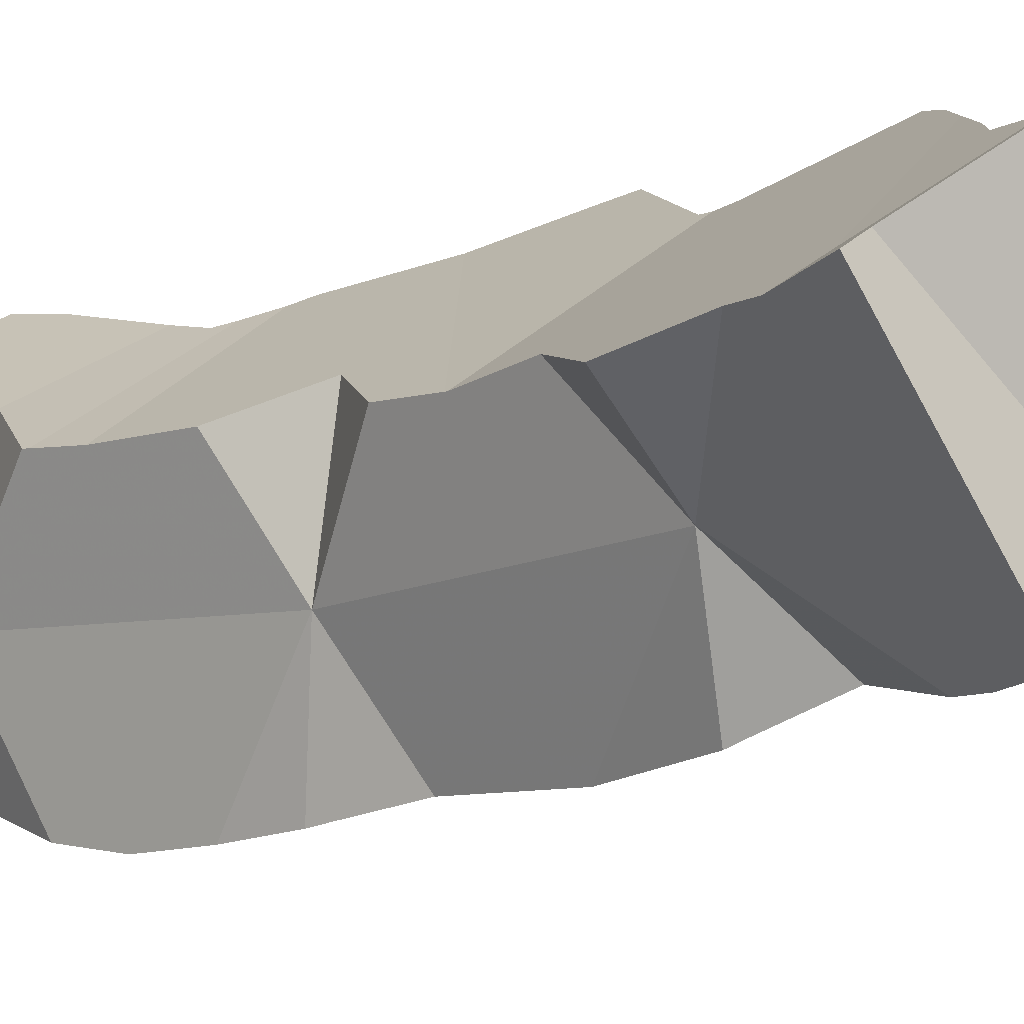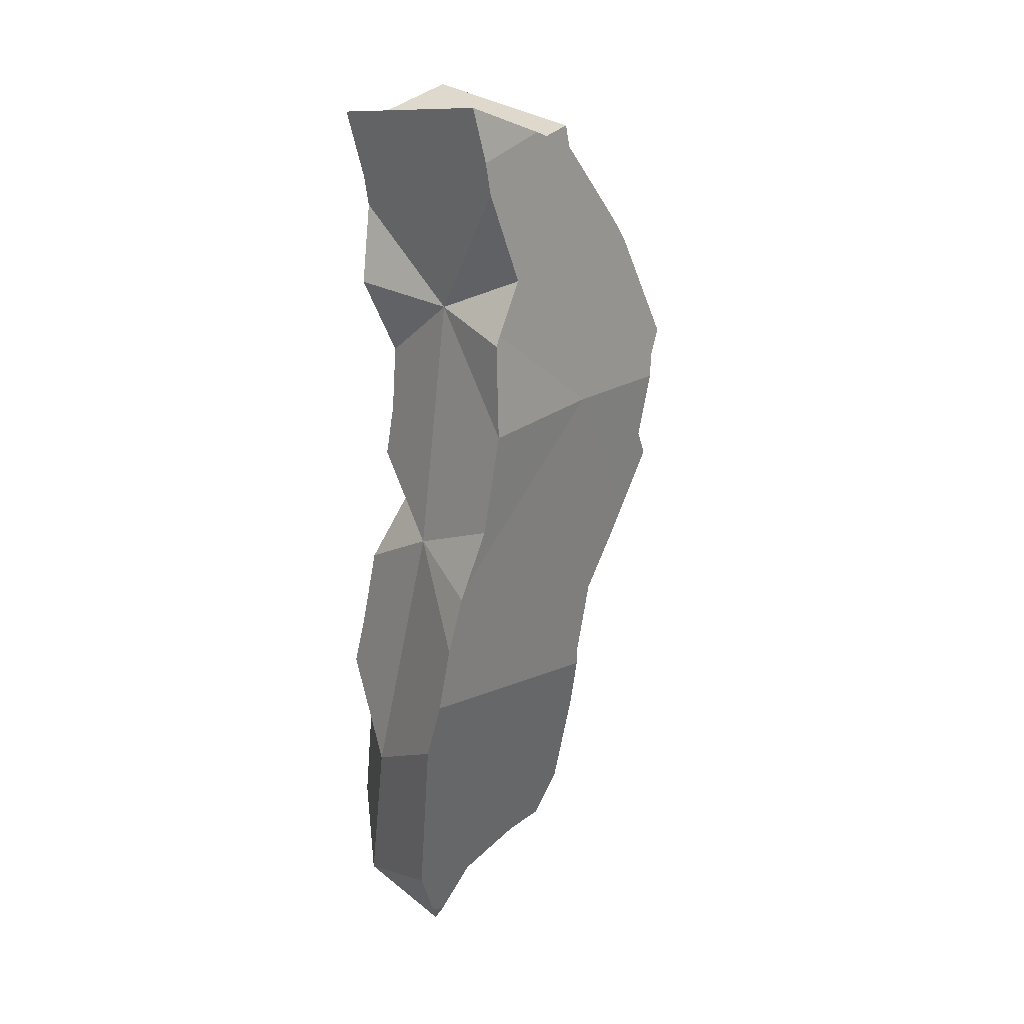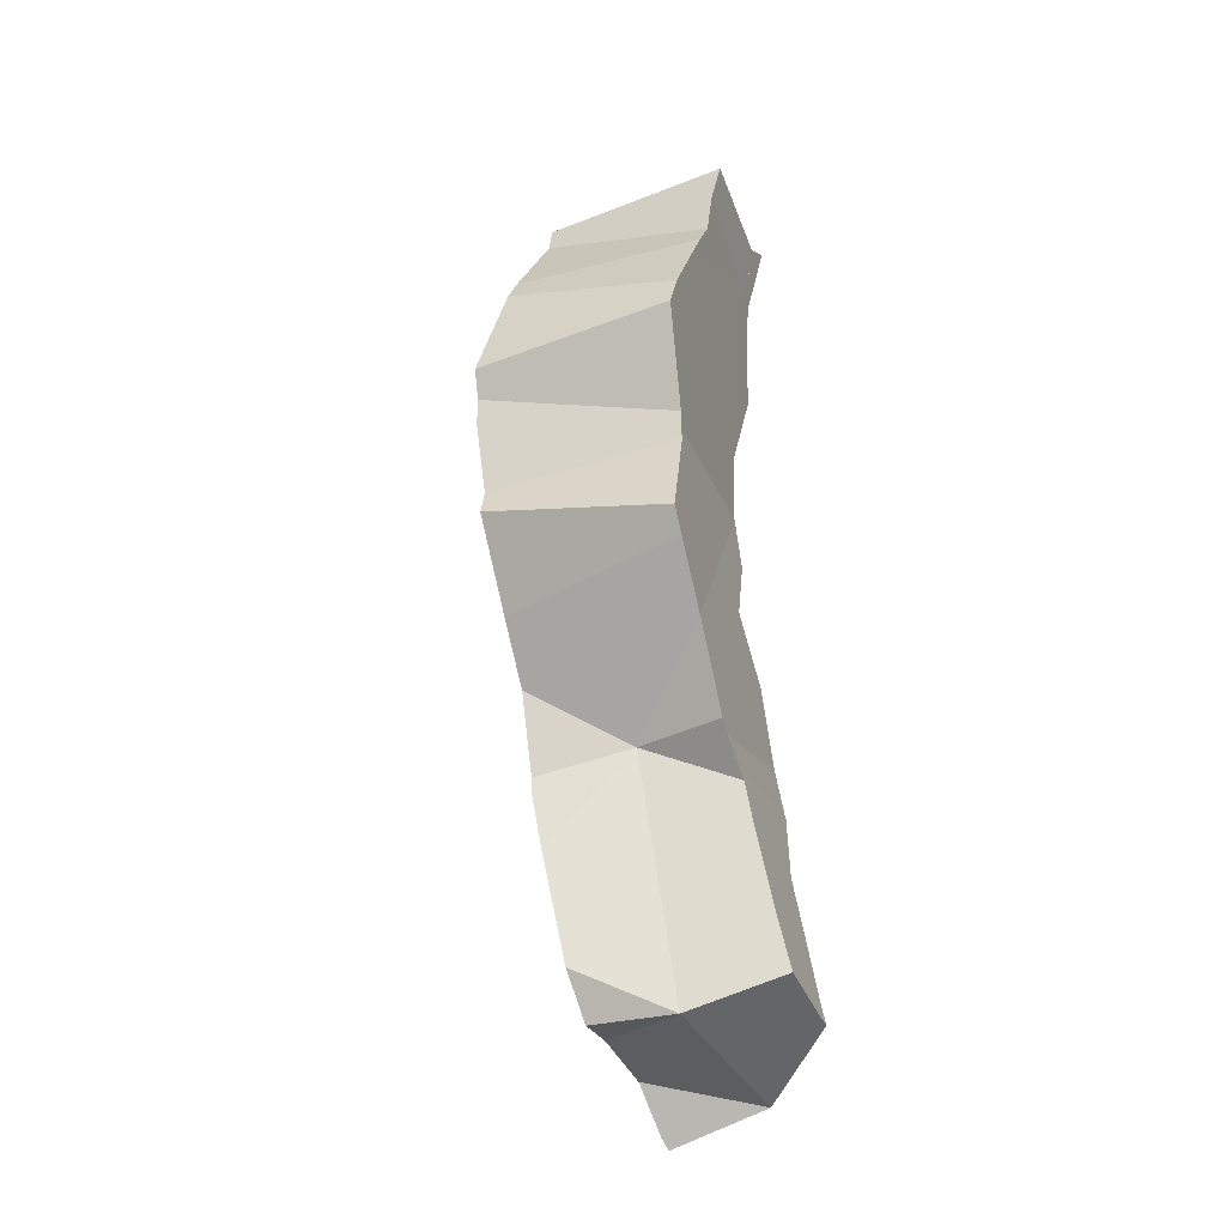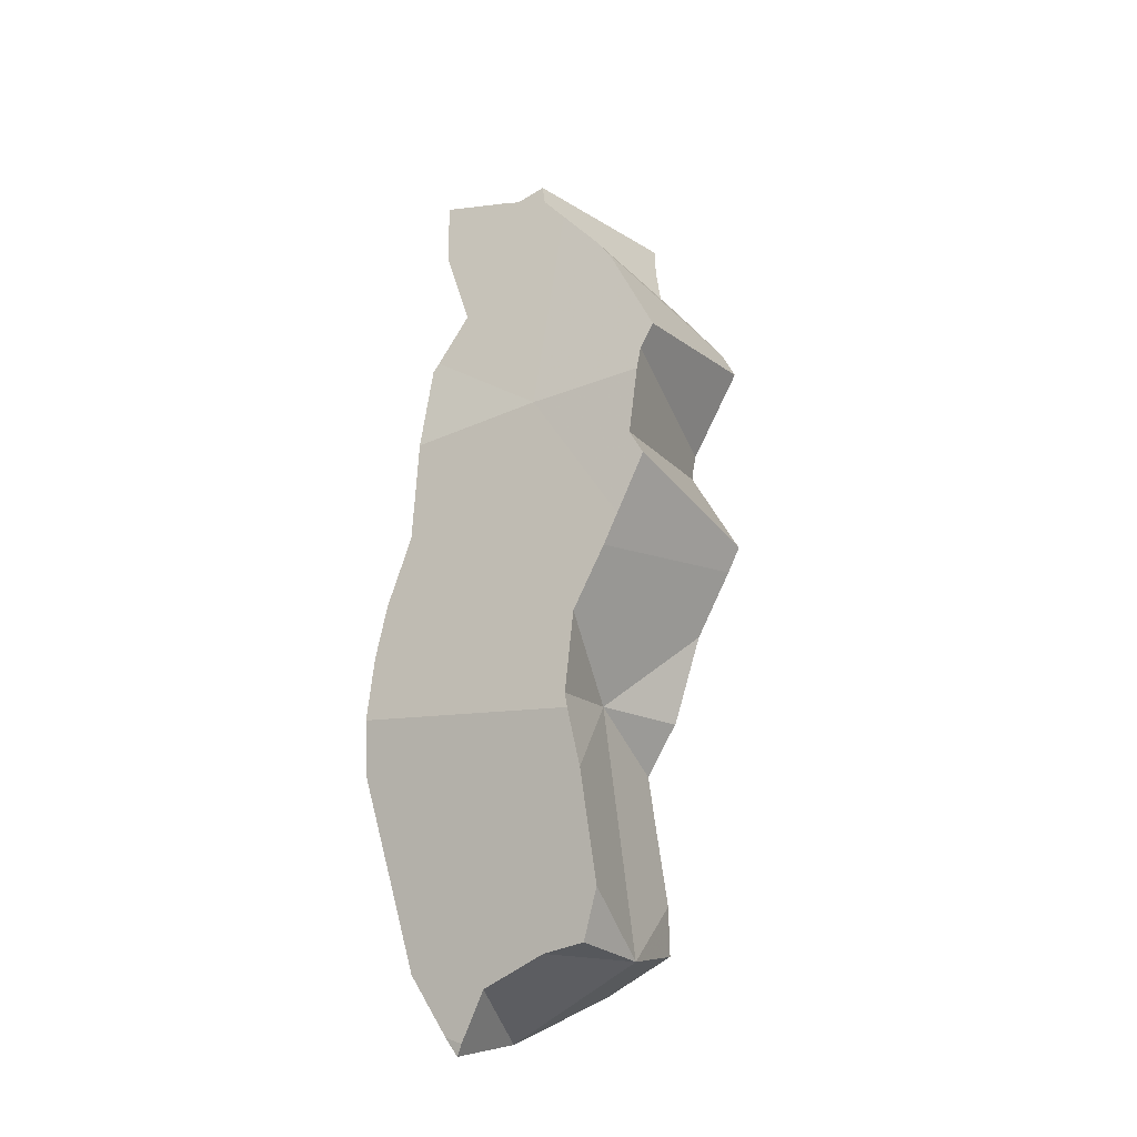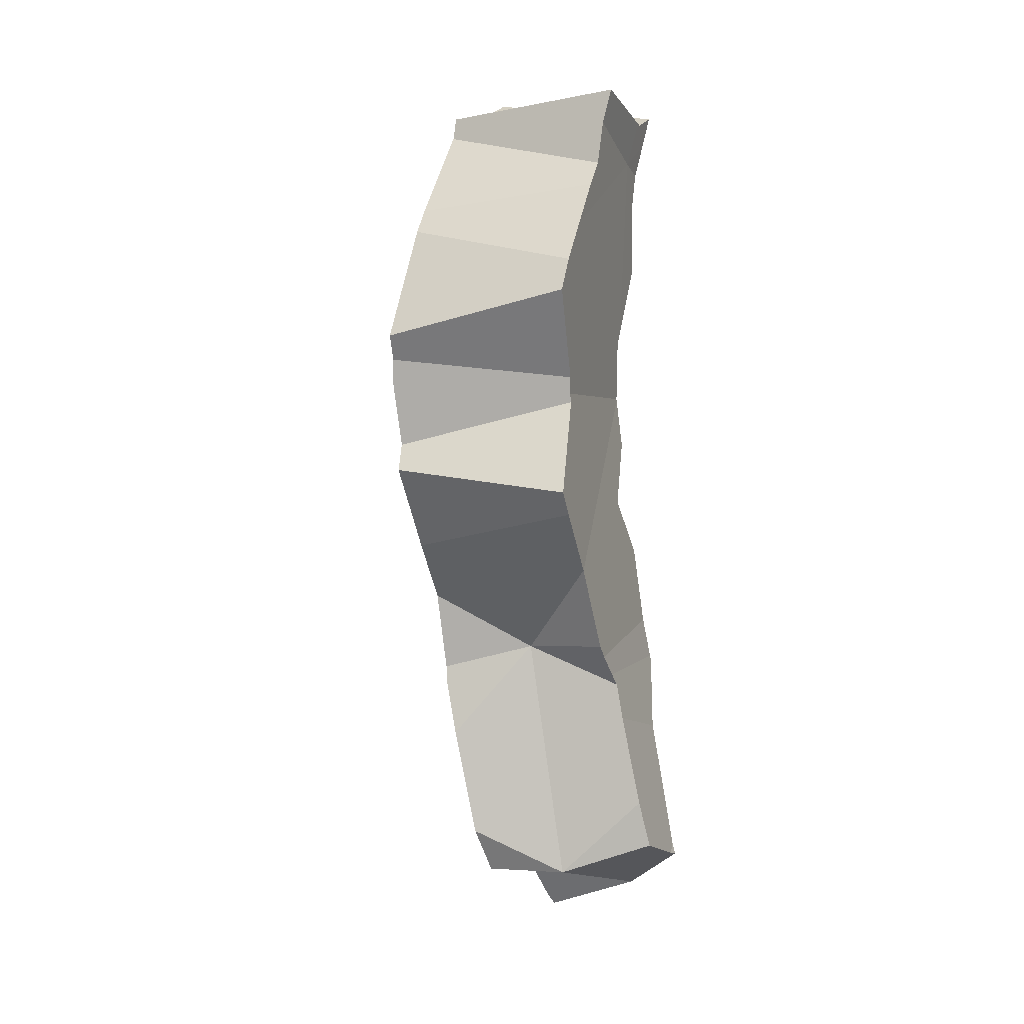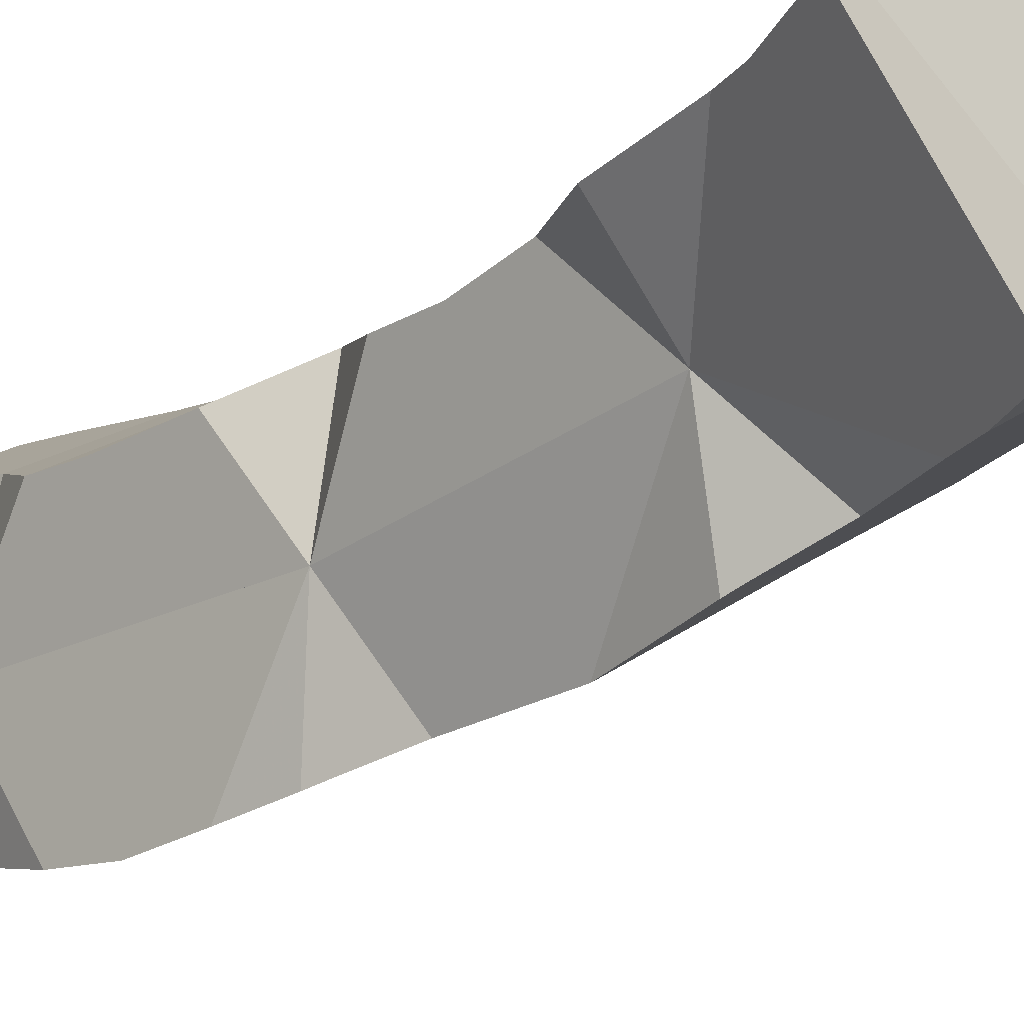
<metadata>
{"format":"obj","ext":"obj","renderer":"f3d","projection":"perspective","resolution":1024,"background":"white","views":[{"elev":-7.0,"azim":144.7,"up":"+Z"},{"elev":22.9,"azim":162.4,"up":"+Y"},{"elev":-25.5,"azim":-38.0,"up":"+Y"},{"elev":-28.1,"azim":-112.0,"up":"+Y"},{"elev":2.5,"azim":-37.6,"up":"+Y"},{"elev":-21.8,"azim":145.2,"up":"+Z"}]}
</metadata>
<code>
v -0.3603 0.01561 -0.1329
v -0.3575 0.008677 -0.1355
v -0.3569 0.00205 -0.1365
v -0.3562 -0.02388 -0.1348
v -0.3532 -0.01643 -0.1373
v -0.3479 -0.0391 -0.1389
v -0.3459 0.04731 -0.1396
v -0.3436 -0.04705 -0.1411
v -0.3417 0.05396 -0.1417
v -0.336 0.003263 -0.1502
v -0.3342 -0.06311 -0.146
v -0.3333 0.01612 -0.1508
v -0.3309 0.06912 -0.1475
v -0.3305 -0.08975 -0.1463
v -0.3304 0.009208 -0.1534
v -0.3302 -0.08553 -0.1468
v -0.3301 0.003603 -0.1541
v -0.3299 -0.1057 -0.1425
v -0.3298 0.04457 -0.1505
v -0.3297 -0.0001143 -0.154
v -0.3293 -0.1114 -0.1414
v -0.3288 0.0281 -0.09187
v -0.3283 0.01096 -0.1546
v -0.3279 0.003729 -0.1555
v -0.3279 -0.01846 -0.1537
v -0.3277 -0.03002 -0.09255
v -0.3266 -0.136 -0.1366
v -0.325 0.04376 -0.1537
v -0.3249 -0.04768 -0.1534
v -0.3247 0.0371 -0.09381
v -0.3242 0.07845 -0.1511
v -0.3241 -0.03661 -0.09436
v -0.3237 -0.02603 -0.1559
v -0.323 0.08463 -0.1513
v -0.3211 0.02825 -0.09691
v -0.3199 -0.1488 -0.1375
v -0.3199 -0.08732 -0.1535
v -0.3184 0.003422 -0.1007
v -0.3179 -0.001368 -0.1014
v -0.3178 0.04808 -0.09748
v -0.3174 -0.003848 -0.1015
v -0.316 0.0212 -0.1617
v -0.3155 0.08307 -0.1563
v -0.3153 -0.001416 -0.1031
v -0.3142 -0.05353 -0.09952
v -0.3142 -0.05354 -0.09952
v -0.3141 -0.07013 -0.1586
v -0.3124 0.06154 -0.1604
v -0.3121 0.08475 -0.1585
v -0.3116 -0.07877 -0.128
v -0.3106 0.003569 -0.1058
v -0.3103 -0.001506 -0.1064
v -0.31 -0.004447 -0.1063
v -0.31 0.0605 -0.1016
v -0.3089 -0.1494 -0.1441
v -0.3074 -0.1481 -0.1176
v -0.305 0.06748 -0.1042
v -0.3049 -0.08959 -0.1622
v -0.3047 -0.07714 -0.103
v -0.3037 0.04533 -0.1676
v -0.3034 0.03346 -0.1082
v -0.3027 0.07967 -0.1047
v -0.3025 0.02631 -0.1701
v -0.3019 -0.08064 -0.1044
v -0.3002 0.08953 -0.1038
v -0.2997 -0.05195 -0.1696
v -0.2973 -0.08653 -0.1062
v -0.2964 0.03179 -0.1736
v -0.2963 -0.05349 -0.1108
v -0.2962 -0.02949 -0.1134
v -0.2958 0.01598 -0.1145
v -0.2956 -0.07319 -0.1091
v -0.2954 -0.07937 -0.1086
v -0.2953 -0.03103 -0.1138
v -0.295 0.02918 -0.1749
v -0.2949 -0.08644 -0.1077
v -0.2946 0.07117 -0.1712
v -0.2946 0.003232 -0.1781
v -0.2946 0.003193 -0.1781
v -0.2945 -0.0899 -0.1071
v -0.2937 -0.1001 -0.1054
v -0.2933 0.0799 -0.1712
v -0.2923 -0.03156 -0.1761
v -0.2912 -0.1258 -0.1004
v -0.2911 -0.07289 -0.1736
v -0.2909 -0.1549 -0.1538
v -0.2902 0.09468 -0.1699
v -0.2902 -0.02541 -0.1782
v -0.2902 0.07542 -0.1133
v -0.29 -0.08045 -0.1737
v -0.2883 -0.139 -0.09884
v -0.2873 0.03397 -0.1486
v -0.2852 -0.07134 -0.1159
v -0.2839 -0.103 -0.1716
v -0.2838 -0.03998 -0.181
v -0.2833 0.03843 -0.1209
v -0.2821 -0.04401 -0.1818
v -0.2817 -0.1671 -0.1563
v -0.2814 -0.0347 -0.1222
v -0.2791 -0.1699 -0.1565
v -0.2785 -0.07609 -0.1196
v -0.2783 -0.03677 -0.1535
v -0.2781 0.07129 -0.1217
v -0.2779 0.01532 -0.1263
v -0.2777 -0.1647 -0.1594
v -0.2776 -0.05922 -0.1835
v -0.277 0.03846 -0.1251
v -0.2764 0.01887 -0.1271
v -0.2761 -0.002131 -0.1289
v -0.2761 -0.002662 -0.1289
v -0.2746 0.08307 -0.121
v -0.2743 -0.07685 -0.1843
v -0.2743 0.08419 -0.1209
v -0.274 -0.01675 -0.1287
v -0.2729 0.08391 -0.1218
v -0.2725 0.07507 -0.1242
v -0.2723 0.06969 -0.1257
v -0.2719 -0.1473 -0.1675
v -0.2717 -0.1249 -0.1734
v -0.2715 -0.1253 -0.1734
v -0.2715 -0.1249 -0.1735
v -0.2712 -0.1087 -0.1779
v -0.2712 -0.1453 -0.1079
v -0.2709 -0.09276 -0.1823
v -0.2709 0.0603 -0.1274
v -0.2696 0.06894 -0.1276
v -0.269 -0.05097 -0.1282
v -0.2689 -0.1065 -0.1191
v -0.2689 -0.1065 -0.1191
v -0.2685 -0.1213 -0.1156
v -0.2683 -0.1462 -0.1091
v -0.2683 -0.143 -0.1103
v -0.2677 0.03848 -0.1313
v -0.2675 0.07848 -0.1265
v -0.2656 0.08718 -0.1255
v -0.2648 -0.07344 -0.1285
v -0.2642 -0.08537 -0.1267
v -0.2639 -0.1098 -0.1518
v -0.2638 -0.1609 -0.1351
v -0.2624 -0.08531 -0.1279
v -0.2621 -0.08669 -0.1277
f 37 14 16
f 16 14 50
f 14 18 50
f 18 14 94
f 37 58 14
f 58 94 14
f 37 16 50
f 18 21 50
f 18 94 21
f 27 56 21
f 27 21 119
f 21 56 50
f 21 94 119
f 56 27 36
f 118 36 27
f 120 118 27
f 27 119 120
f 36 55 56
f 118 55 36
f 58 37 50
f 56 81 50
f 138 58 50
f 50 73 72
f 72 93 50
f 50 76 73
f 50 80 76
f 81 80 50
f 50 93 138
f 56 55 139
f 86 55 118
f 55 86 139
f 56 84 81
f 56 91 84
f 139 91 56
f 138 94 58
f 73 101 72
f 101 93 72
f 76 137 73
f 137 101 73
f 76 80 141
f 76 141 137
f 81 141 80
f 128 81 84
f 129 81 128
f 129 141 81
f 91 130 84
f 130 128 84
f 98 86 105
f 98 139 86
f 105 86 118
f 123 132 91
f 139 123 91
f 132 130 91
f 138 93 101
f 138 119 94
f 100 98 105
f 100 139 98
f 105 139 100
f 101 137 138
f 118 139 105
f 120 139 118
f 138 120 119
f 138 139 120
f 131 132 123
f 139 131 123
f 138 129 128
f 128 130 138
f 138 141 129
f 138 130 132
f 132 131 139
f 138 132 139
f 137 141 138
f 47 16 11
f 50 11 16
f 29 11 50
f 29 66 11
f 66 47 11
f 24 17 15
f 17 51 15
f 24 15 23
f 23 15 92
f 15 51 71
f 15 71 92
f 16 47 50
f 24 20 17
f 20 51 17
f 83 20 24
f 25 53 20
f 83 25 20
f 20 52 51
f 20 53 52
f 23 63 24
f 23 42 63
f 42 23 92
f 63 78 24
f 78 79 24
f 88 24 79
f 83 24 88
f 74 25 33
f 83 33 25
f 70 53 25
f 74 70 25
f 33 29 74
f 83 29 33
f 50 69 29
f 83 66 29
f 29 69 74
f 92 63 42
f 47 102 50
f 66 102 47
f 99 69 50
f 102 99 50
f 52 109 51
f 71 51 104
f 109 104 51
f 53 110 52
f 110 109 52
f 70 110 53
f 75 78 63
f 92 75 63
f 102 66 83
f 69 99 74
f 74 99 70
f 70 99 114
f 110 70 114
f 71 96 92
f 96 71 108
f 108 71 104
f 78 75 92
f 92 79 78
f 79 102 88
f 92 102 79
f 102 83 88
f 92 96 107
f 92 109 102
f 92 108 104
f 92 104 109
f 92 107 133
f 92 133 108
f 96 108 107
f 102 114 99
f 102 109 110
f 110 114 102
f 107 108 133
f 95 66 83
f 83 66 102
f 85 102 66
f 106 85 66
f 95 97 66
f 66 97 106
f 95 83 88
f 88 83 102
f 112 90 85
f 90 138 85
f 138 102 85
f 85 106 112
f 102 95 88
f 94 90 124
f 138 90 94
f 112 124 90
f 124 122 94
f 138 94 122
f 102 97 95
f 97 102 106
f 124 106 102
f 124 102 138
f 124 112 106
f 122 124 138
f 15 2 1
f 38 1 2
f 12 1 7
f 1 22 7
f 12 15 1
f 38 22 1
f 10 3 2
f 2 3 38
f 15 10 2
f 10 5 3
f 3 5 41
f 39 38 3
f 39 3 41
f 51 5 10
f 41 5 44
f 44 5 51
f 35 12 7
f 7 22 30
f 30 35 7
f 51 10 15
f 51 15 12
f 35 51 12
f 30 22 35
f 35 22 51
f 22 38 51
f 39 44 38
f 38 44 51
f 41 44 39
f 50 64 59
f 50 59 72
f 50 67 64
f 50 80 67
f 72 73 50
f 73 76 50
f 76 80 50
f 73 59 64
f 73 72 59
f 67 76 64
f 76 73 64
f 80 76 67
f 7 19 12
f 12 35 7
f 19 7 92
f 7 35 30
f 7 30 61
f 7 61 92
f 23 15 12
f 51 12 15
f 23 12 19
f 35 12 51
f 15 23 92
f 71 51 15
f 71 15 92
f 19 42 23
f 19 28 42
f 28 19 92
f 23 42 92
f 28 60 42
f 60 28 92
f 30 35 61
f 35 51 71
f 61 35 71
f 92 42 60
f 61 71 96
f 92 61 96
f 96 71 92
f 16 37 50
f 90 37 16
f 50 47 16
f 47 90 16
f 37 58 50
f 90 58 37
f 50 102 47
f 66 85 47
f 47 102 66
f 85 90 47
f 58 138 50
f 72 69 50
f 50 69 99
f 50 93 72
f 138 93 50
f 50 99 102
f 90 94 58
f 94 138 58
f 102 85 66
f 72 93 69
f 93 127 69
f 127 99 69
f 85 138 90
f 102 138 85
f 90 138 94
f 101 136 93
f 138 101 93
f 136 127 93
f 102 99 127
f 140 136 101
f 138 137 101
f 137 140 101
f 136 102 127
f 138 102 136
f 138 136 140
f 138 141 137
f 141 140 137
f 138 140 141
f 5 20 4
f 4 26 5
f 20 6 4
f 4 6 32
f 26 4 32
f 5 10 20
f 51 10 5
f 5 26 41
f 44 5 41
f 51 5 44
f 29 8 6
f 32 6 8
f 20 25 6
f 25 33 6
f 33 29 6
f 29 11 8
f 8 11 50
f 45 32 8
f 45 8 50
f 17 10 15
f 15 10 51
f 17 20 10
f 50 11 29
f 51 17 15
f 51 20 17
f 53 25 20
f 51 52 20
f 52 53 20
f 25 74 33
f 53 70 25
f 25 70 74
f 32 70 26
f 41 26 53
f 26 70 53
f 33 74 29
f 29 69 50
f 29 74 69
f 45 70 32
f 41 52 44
f 53 52 41
f 44 52 51
f 50 46 45
f 46 70 45
f 50 59 46
f 59 69 46
f 69 74 46
f 46 74 70
f 50 69 59
f 31 34 43
f 31 62 34
f 31 43 57
f 57 62 31
f 34 65 43
f 34 62 65
f 57 43 89
f 43 65 113
f 43 111 89
f 43 115 111
f 43 113 115
f 57 89 62
f 62 113 65
f 89 111 62
f 62 111 113
f 113 111 115
f 50 59 69
f 72 59 50
f 50 69 72
f 59 72 69
f 119 94 122
f 138 94 119
f 122 94 138
f 120 119 121
f 138 119 120
f 122 121 119
f 138 120 121
f 138 121 122
f 43 77 48
f 43 48 117
f 49 82 43
f 49 43 115
f 43 82 77
f 116 115 43
f 43 117 116
f 77 60 48
f 48 60 92
f 125 48 92
f 125 117 48
f 82 49 87
f 87 49 115
f 92 60 77
f 134 77 82
f 92 77 125
f 125 77 126
f 126 77 134
f 82 87 135
f 134 82 135
f 135 87 115
f 115 116 134
f 135 115 134
f 117 126 116
f 116 126 134
f 117 125 126
f 19 7 9
f 54 9 7
f 19 92 7
f 7 30 40
f 7 61 30
f 54 7 40
f 7 92 61
f 19 9 13
f 13 9 57
f 9 54 57
f 13 48 19
f 13 31 48
f 13 57 31
f 28 19 60
f 92 19 28
f 19 48 60
f 92 28 60
f 40 30 96
f 96 30 61
f 31 43 48
f 57 43 31
f 40 103 54
f 40 96 107
f 40 107 103
f 48 43 117
f 57 89 43
f 89 111 43
f 111 115 43
f 43 115 116
f 43 116 117
f 60 48 92
f 48 125 92
f 48 117 125
f 54 103 57
f 57 103 89
f 92 96 61
f 103 111 89
f 107 96 92
f 133 107 92
f 92 125 133
f 103 107 125
f 111 103 116
f 103 117 116
f 103 125 117
f 133 125 107
f 115 111 116
f 42 60 68
f 92 60 42
f 42 68 63
f 92 42 63
f 68 60 92
f 68 75 63
f 92 63 75
f 75 68 92

</code>
